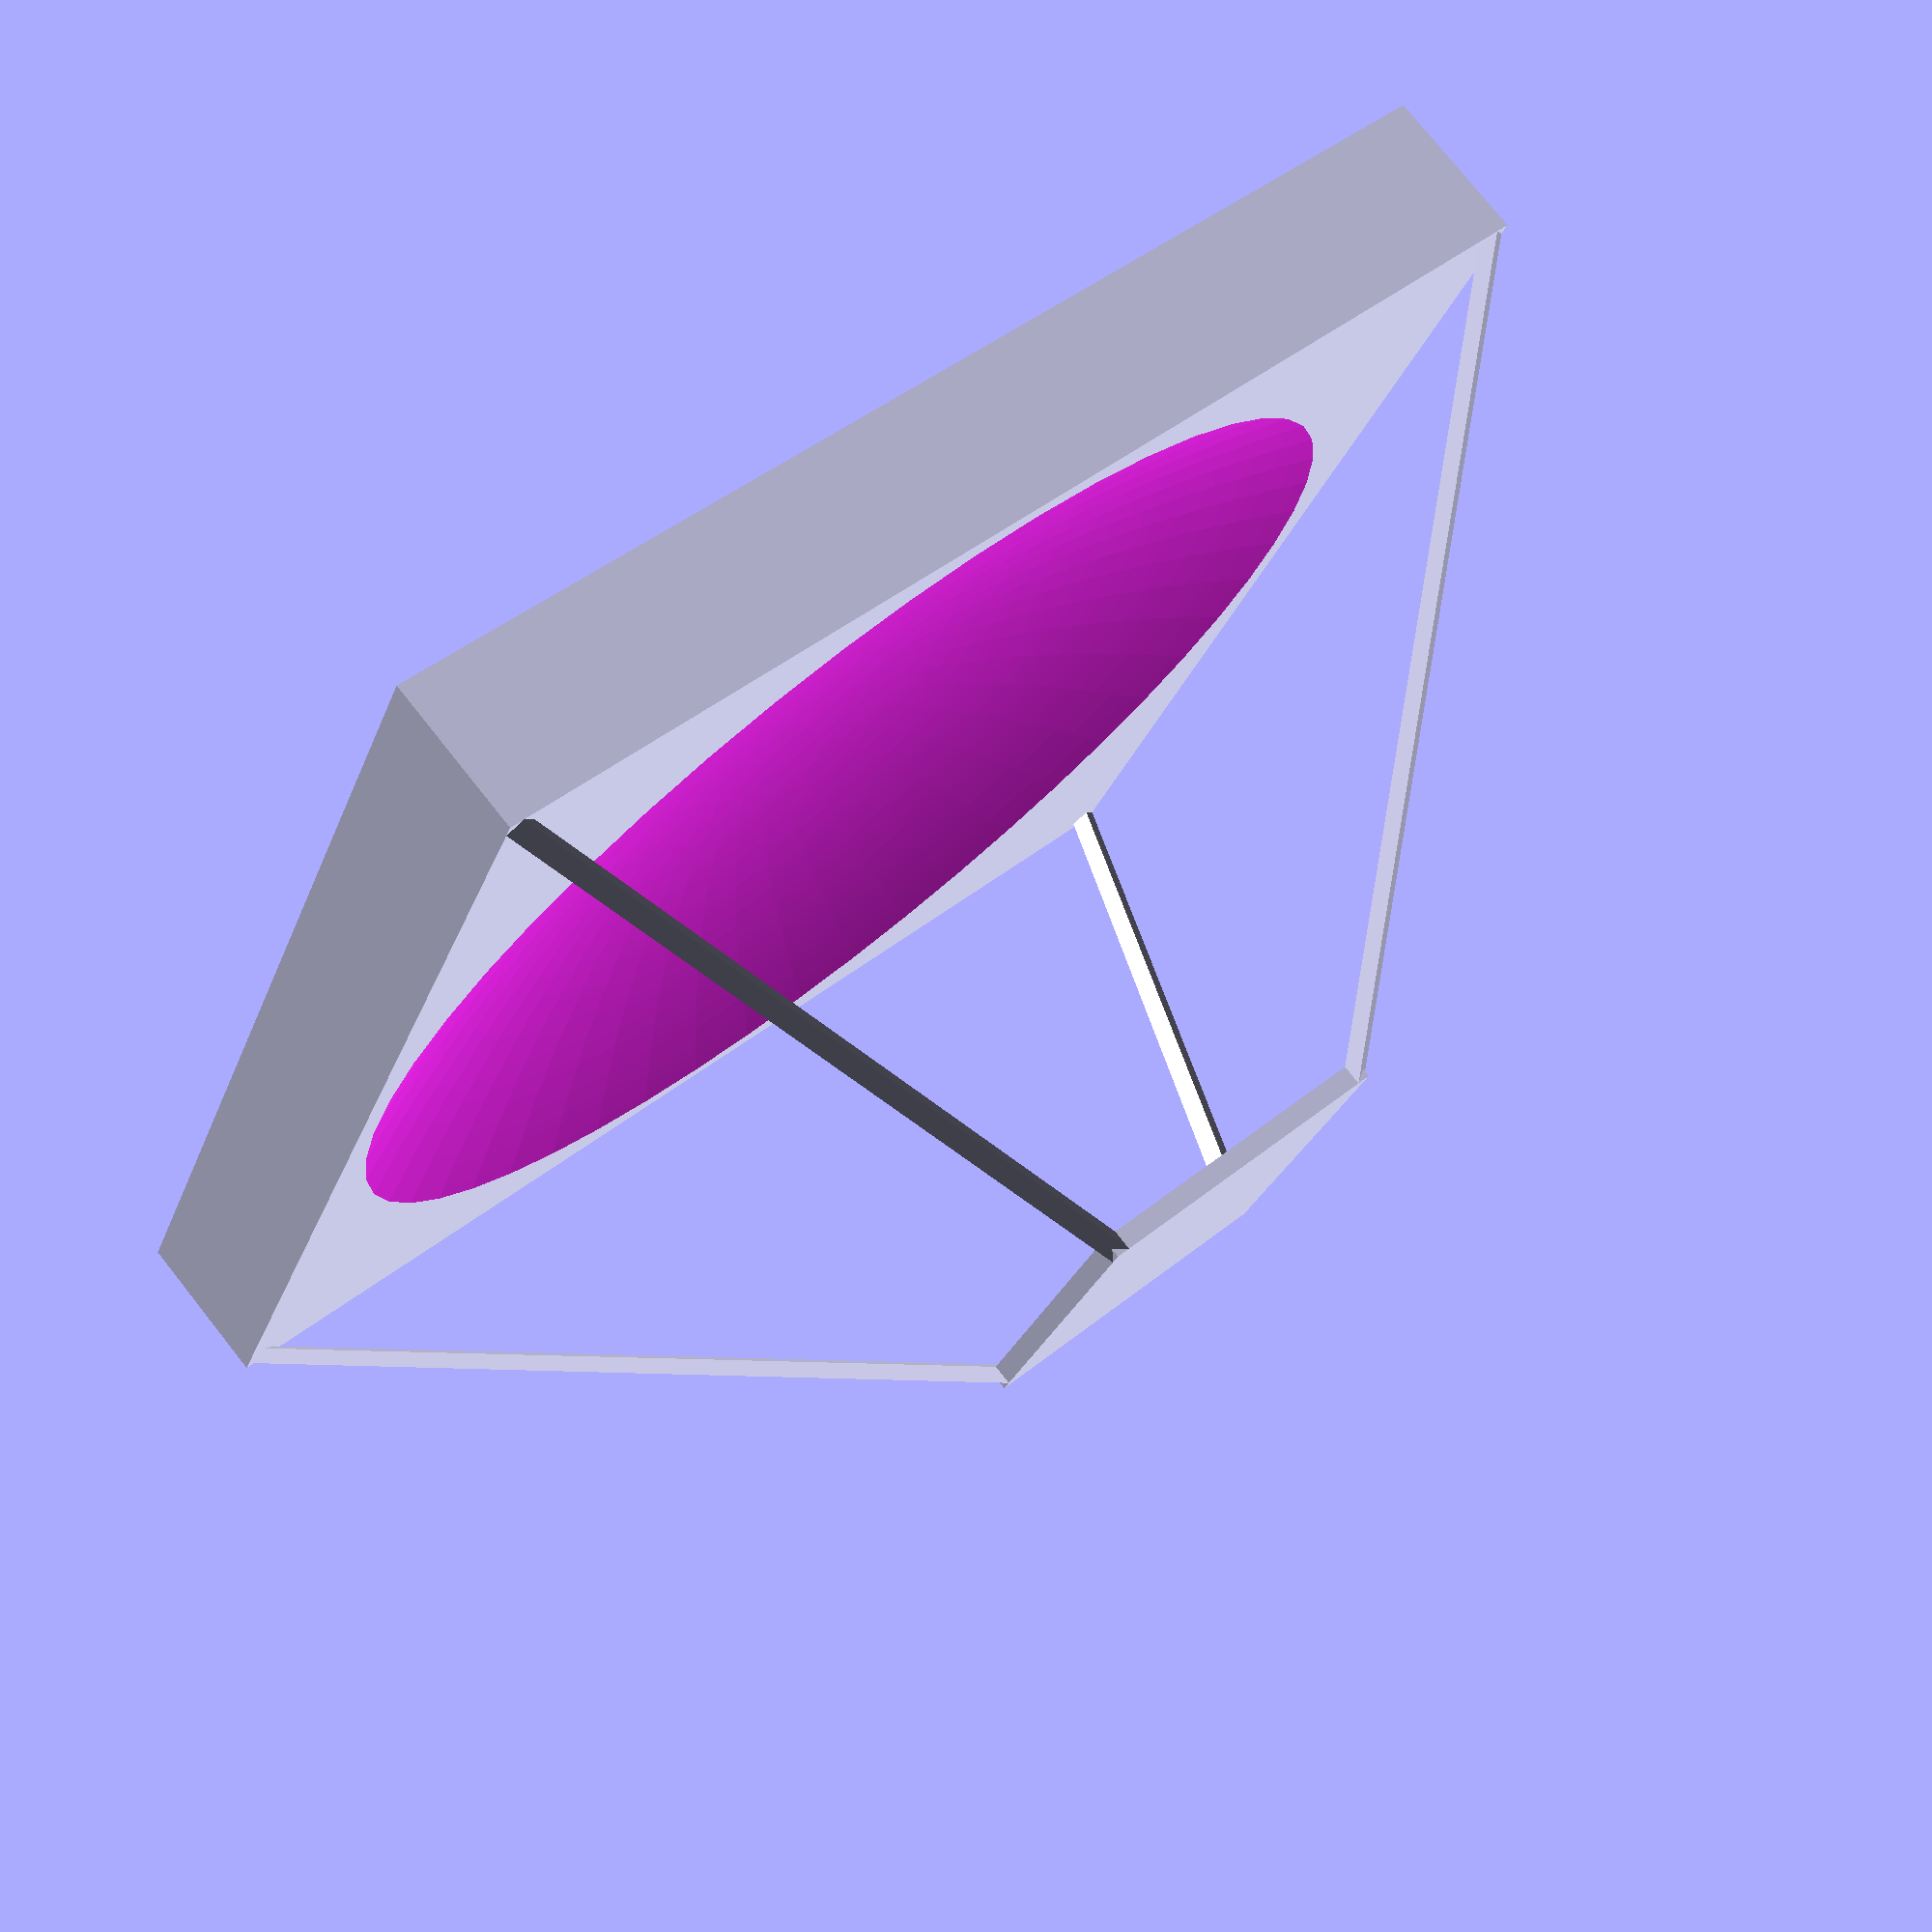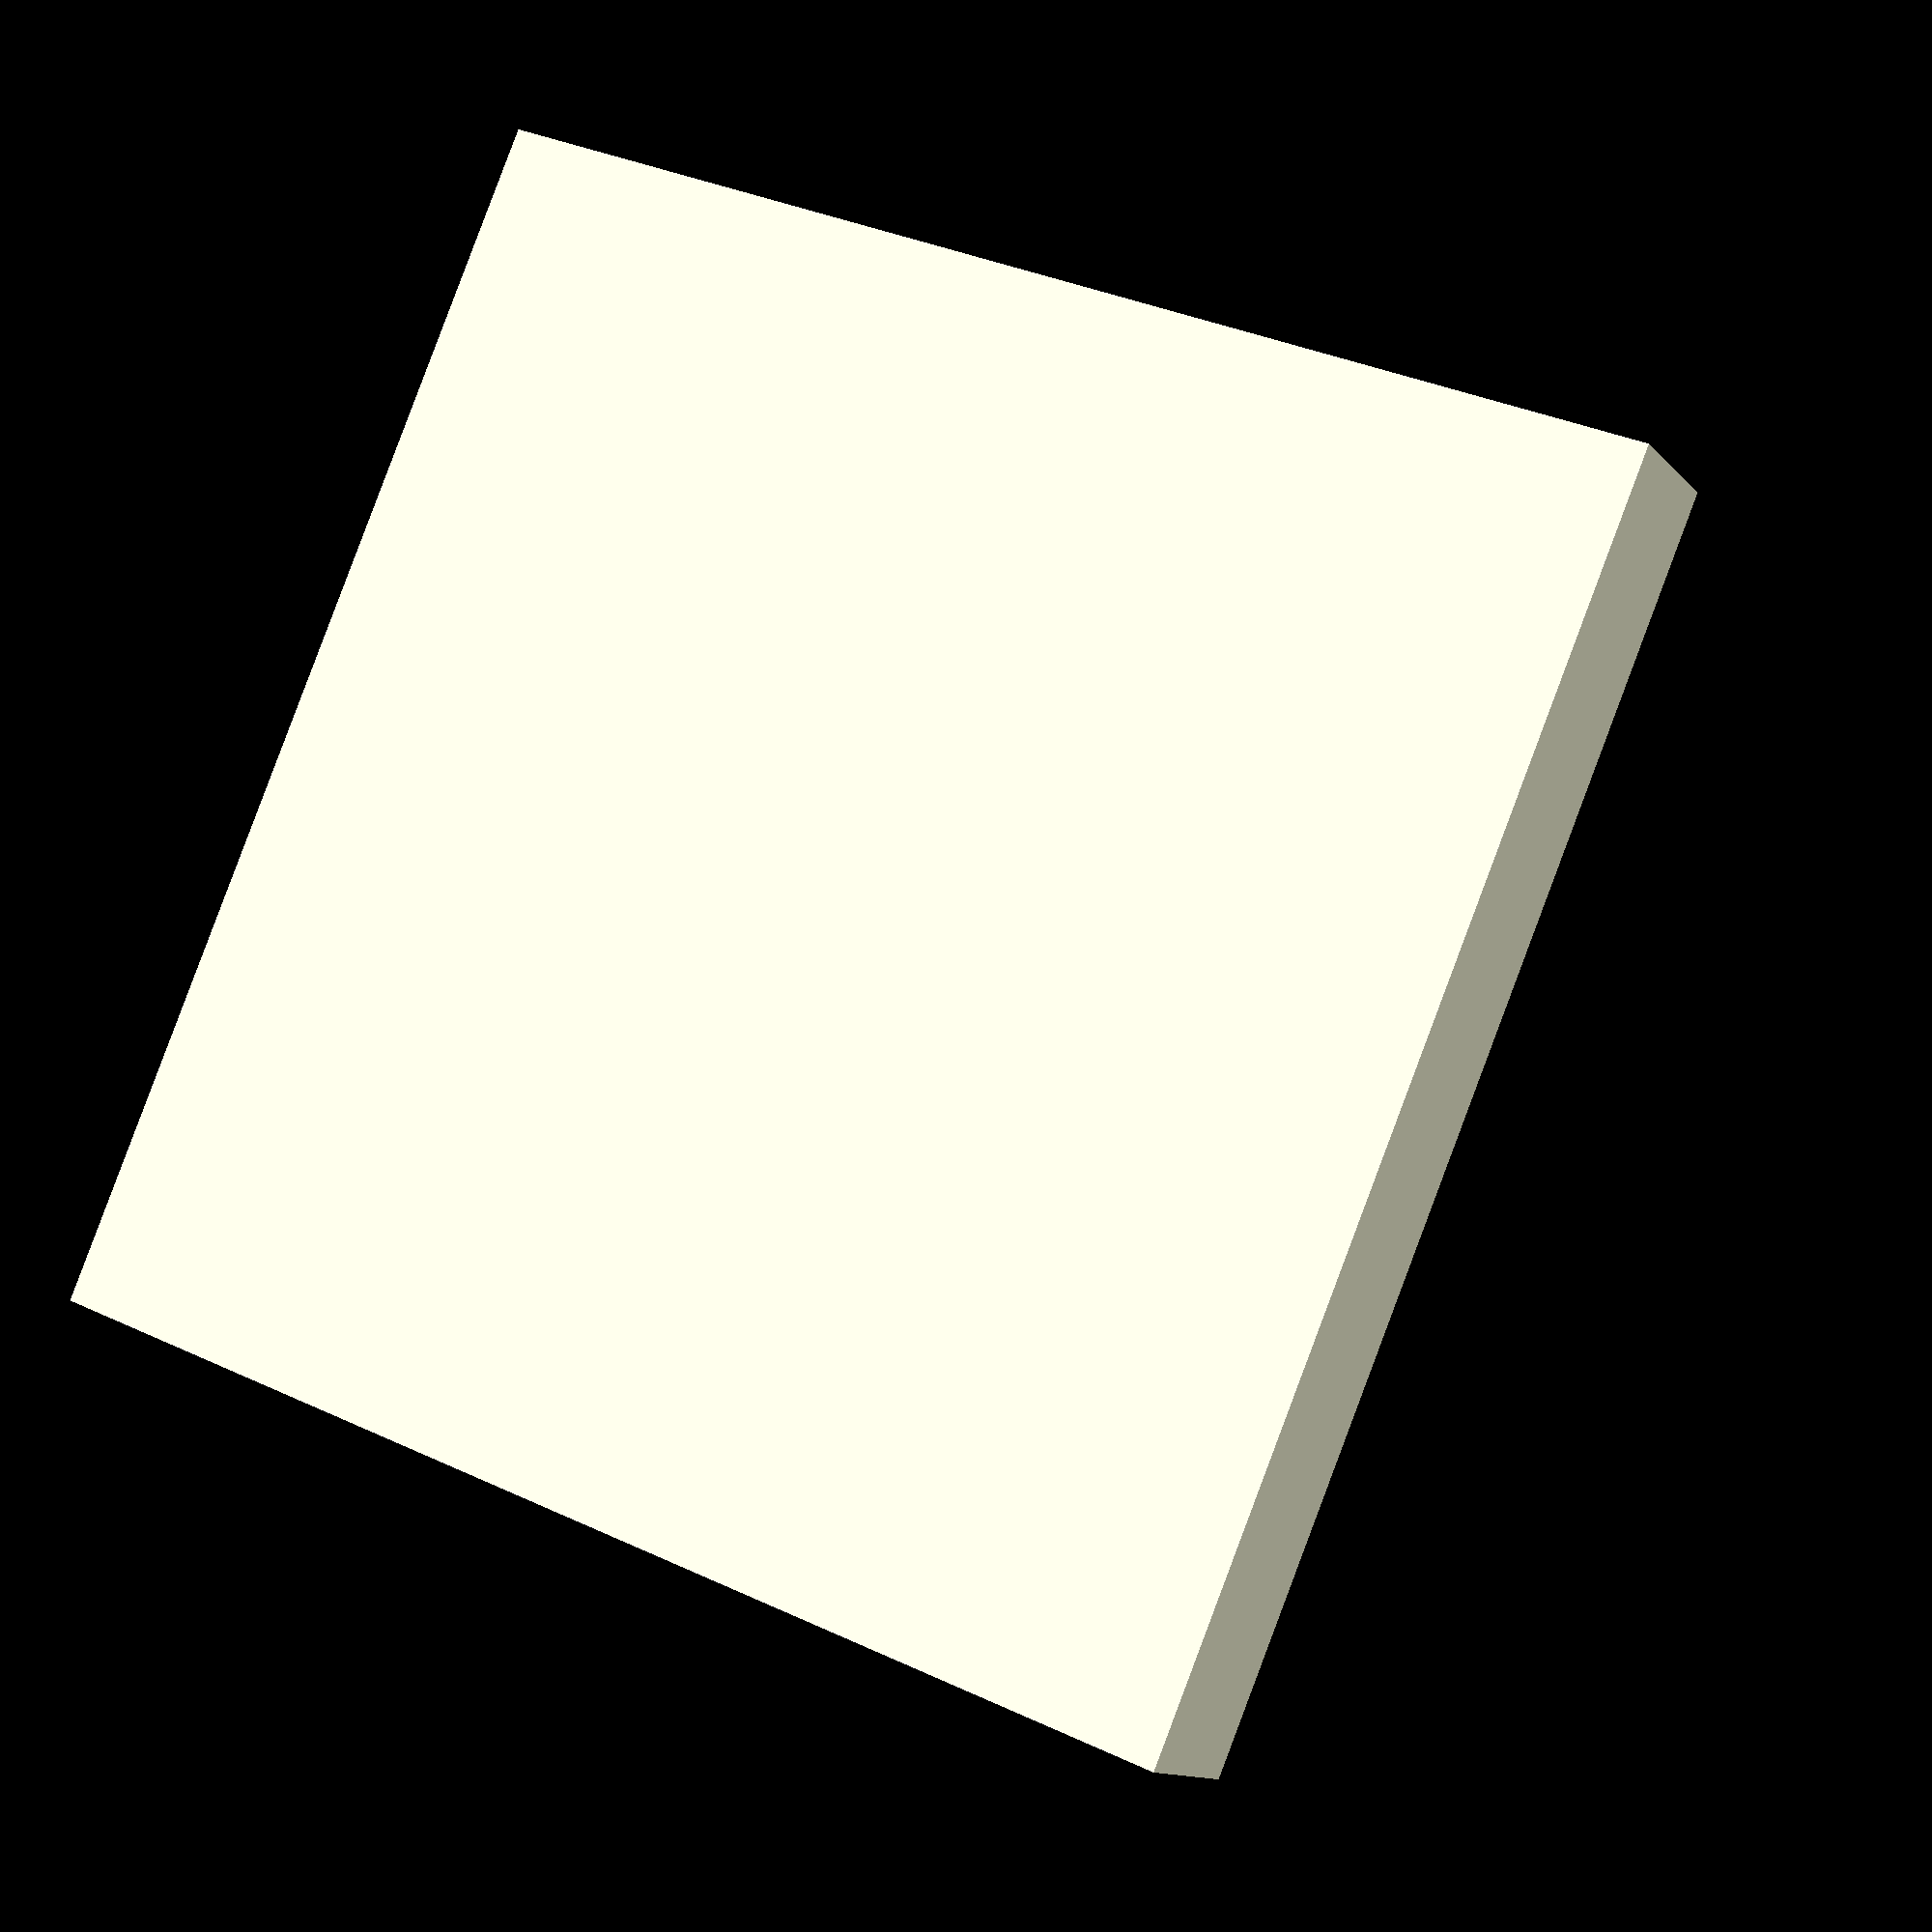
<openscad>
$fn = 50;

reflector(180, 100, 50);

module reflector(width, phoneHeight, phonePlateWidth)
{
	SQRT_2 = sqrt(2);
	d = width - 6; //По 3 мм от края зеркала.
	foilT = 0.8; //Толщина алюминиевой фольги.
	echo("Диаметр зеркала", d);
	dh = 3; //Расстояние от вершины параболы до плоскости основания.
	f = phoneHeight - dh - foilT; //Высота фокуса от вершины
	hp = d * d / (16 * f); //Глубина паболы
	echo("Глубина зеркала", hp);
	height = hp + dh;
	echo("Высота основания", height);
	
	difference()
	{
		translate([-width / 2, -width / 2, 0])
		cube([width, width, height - 0.01]);
		translate([0, 0, height - hp])
		parabolic(d, f);
	}
	wLeg = 3; //Толщина ножки по высоте.
	tLeg = 3; //Толщина ножки в плоскости зеркала.
	//Пластина
	translate([-phonePlateWidth / 2, -phonePlateWidth / 2, phoneHeight - wLeg])
	plate();
	
	legOnMirror();
	mirror([1, 0, 0])
	legOnMirror();
	mirror([0, 1, 0])
	legOnMirror();
	mirror([1, 1, 0])
	legOnMirror();
	
	module legOnMirror()
	{
		translate([-width / 2 + (tLeg / 2) / SQRT_2, -width / 2 + (tLeg / 2) / SQRT_2, height])
		rotate([0, 0, 45])
		leg(wLeg, tLeg, (width - phonePlateWidth) / SQRT_2, phoneHeight - height);
	}
	module plate()
	{
		cube([phonePlateWidth, phonePlateWidth, wLeg]);
		
	}
}

module leg(w, t, x, h)
{
	translate([0, t / 2, 0])
	rotate([90, 0, 0])
	linear_extrude(t)
	polygon([[0, 0], [0, -w], [x, h - w], [x, h], [0, 0]]);
	//polygon([[0, 0], [w * x / h, 0], [0, -w]]);
}
//d - диаметр параболы, f - расстояние до точки фокуса.
module parabolic(d, f)
{
	hp = d * d / (16 * f);
	pPath = concat([for (i = [0 : $fn])
	let (delta = d / (2 * $fn),
		x = i * delta,
		y =  x * x / (4 * f)) [x, y]], [[0, hp]]);

	rotate_extrude()
	{
		polygon(pPath);
	}
}
</openscad>
<views>
elev=282.3 azim=112.7 roll=321.5 proj=p view=solid
elev=191.9 azim=157.3 roll=335.9 proj=p view=solid
</views>
